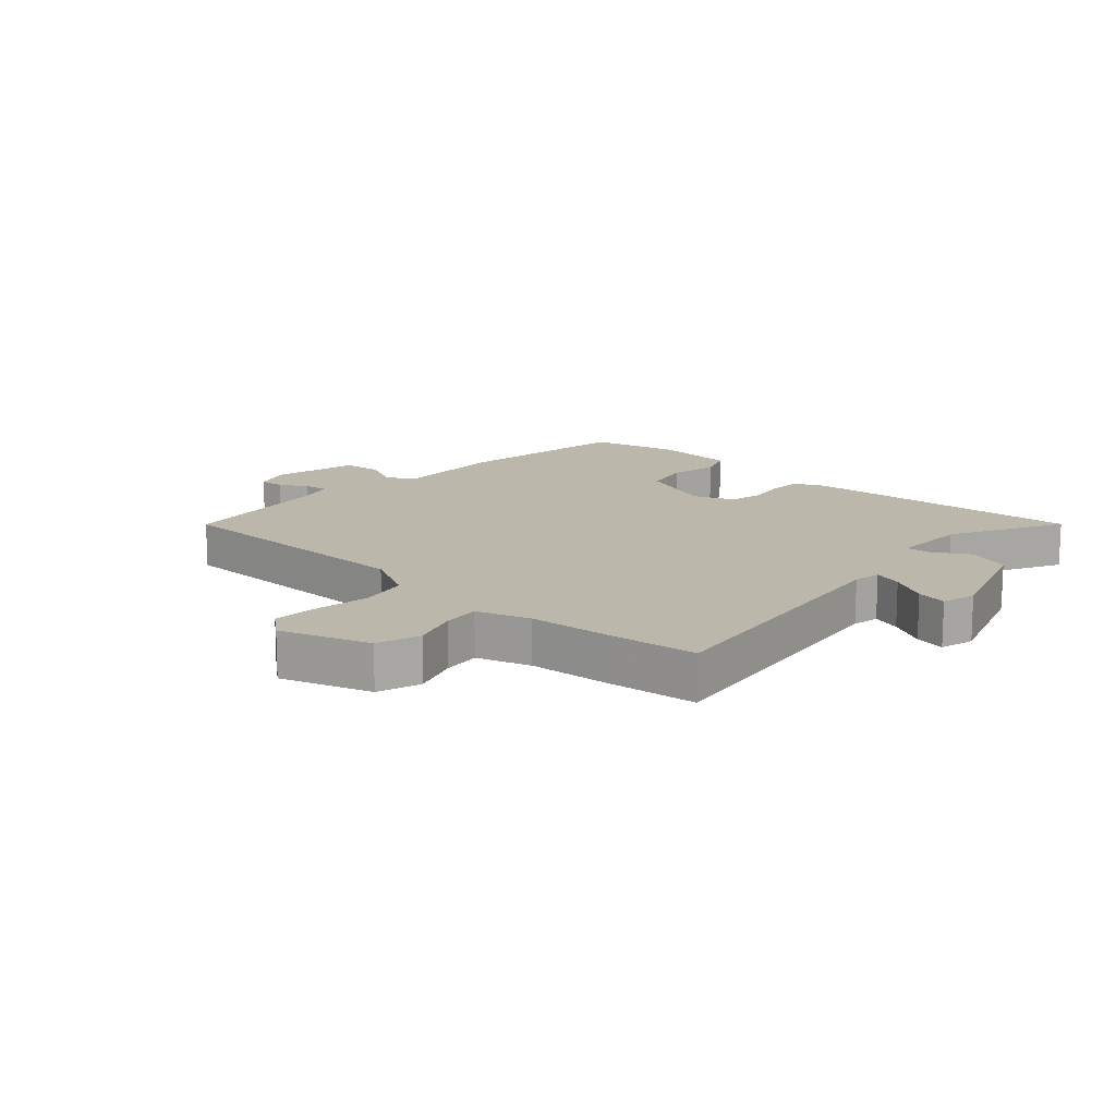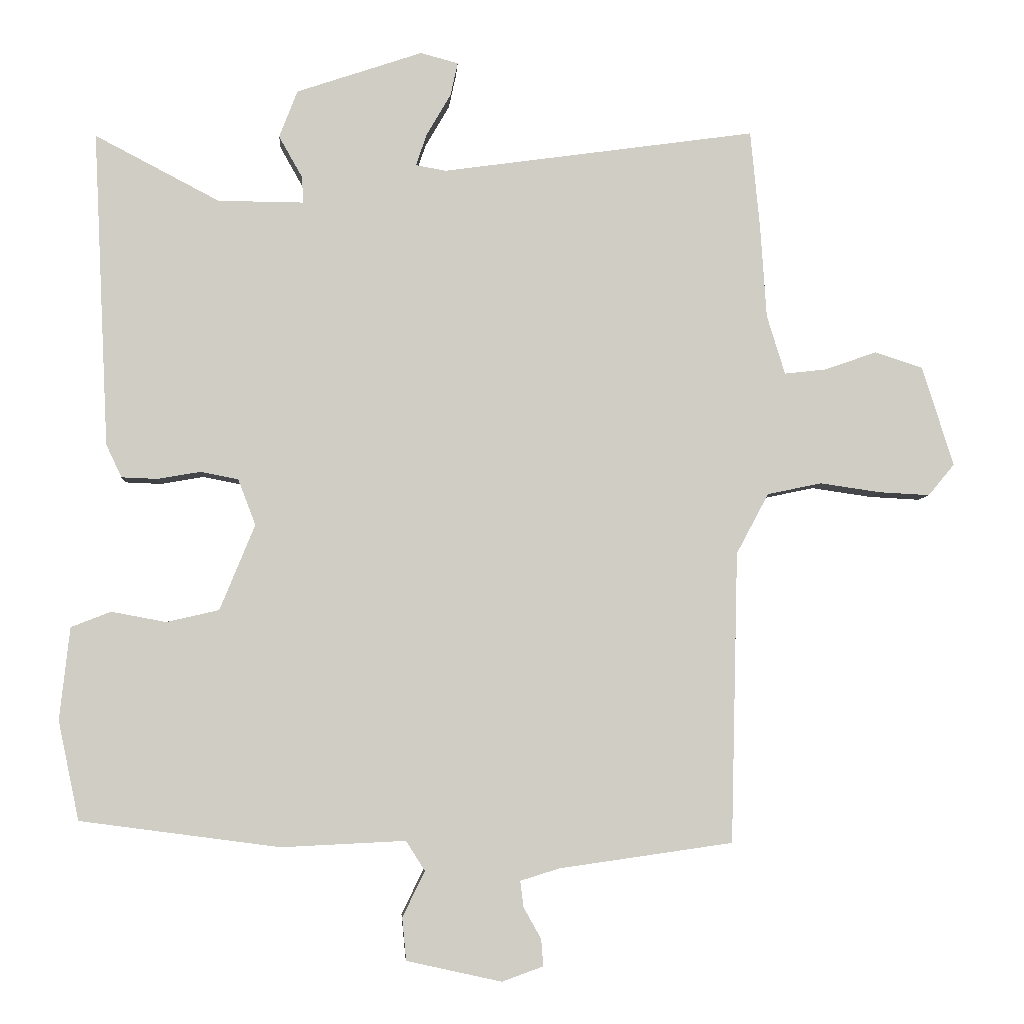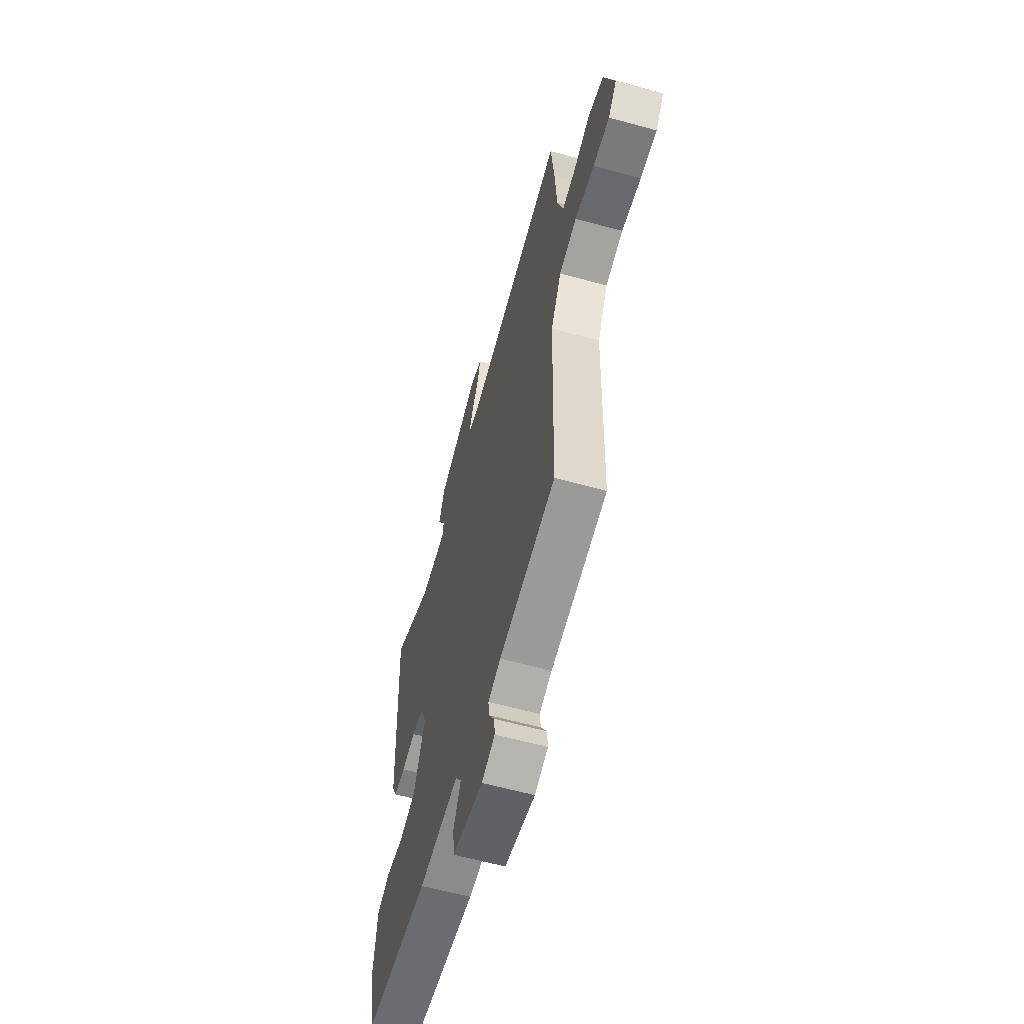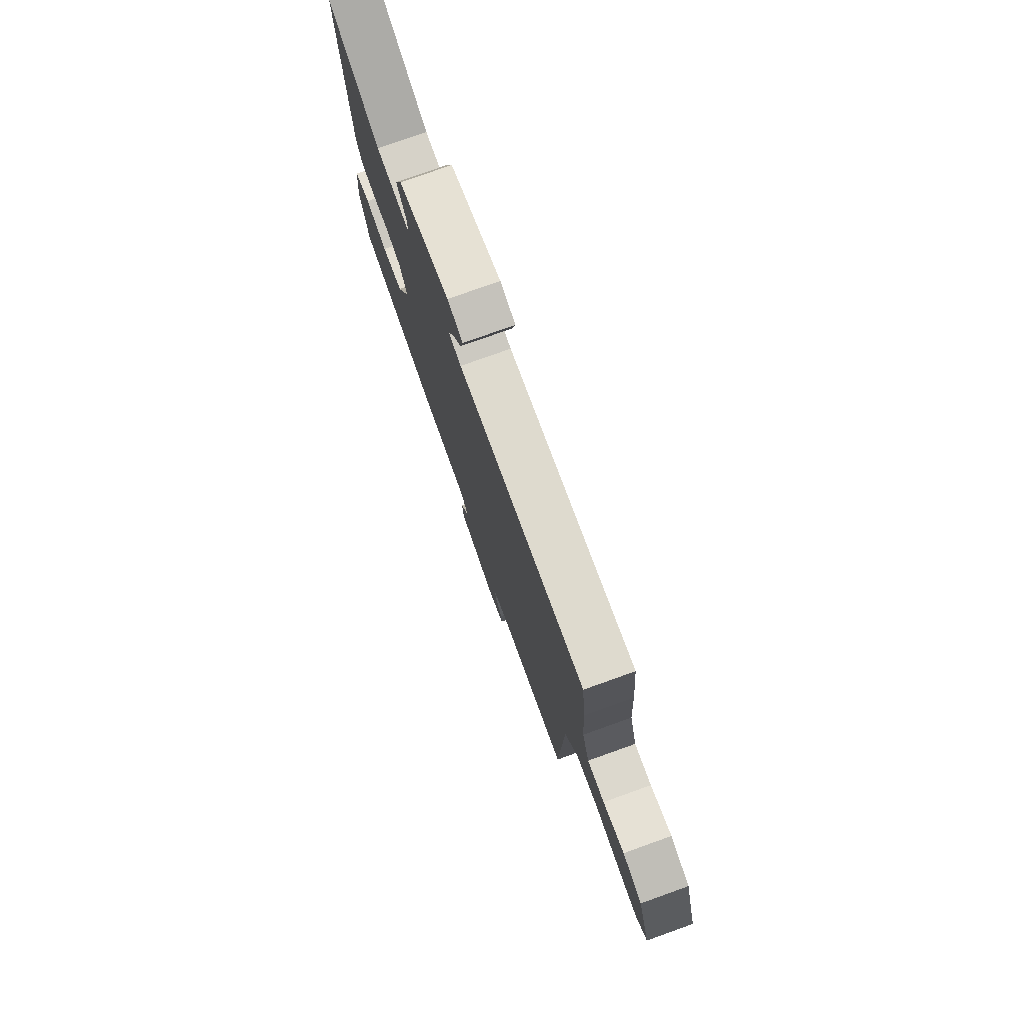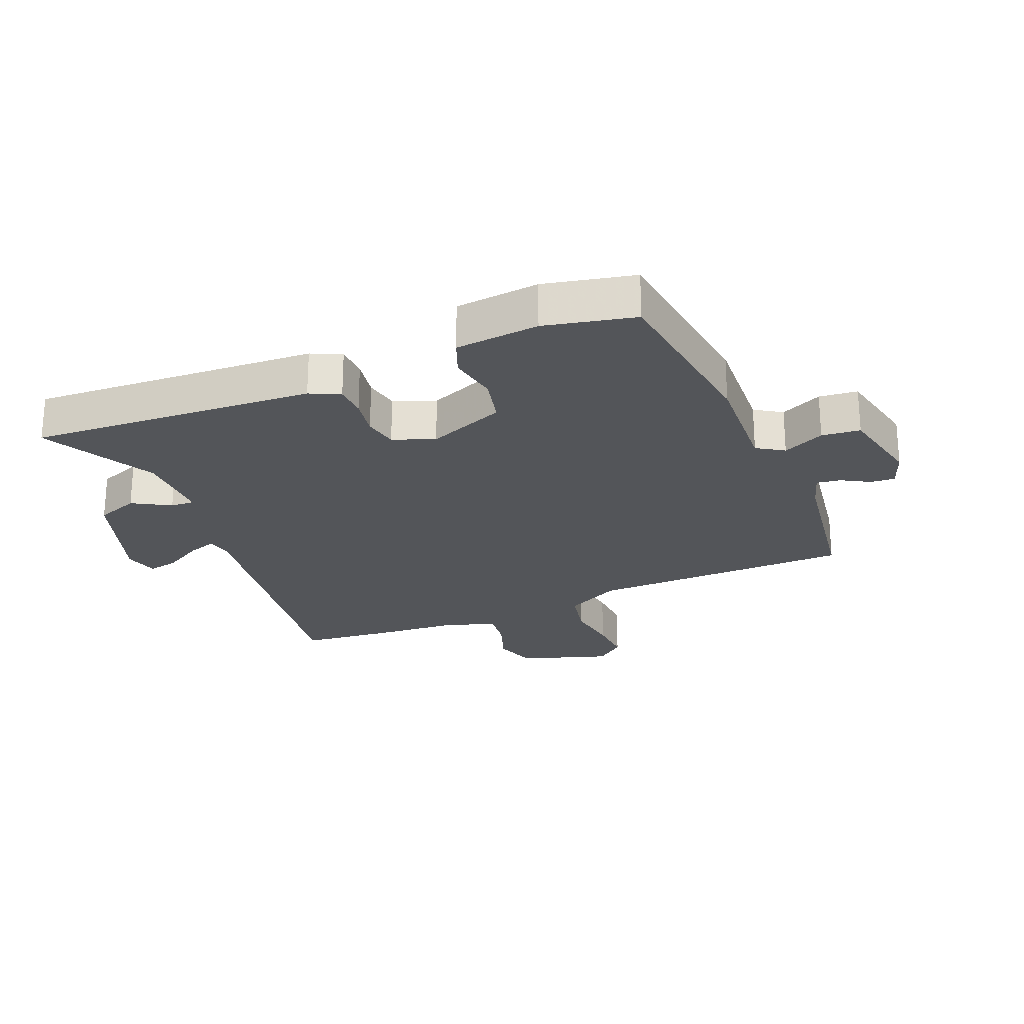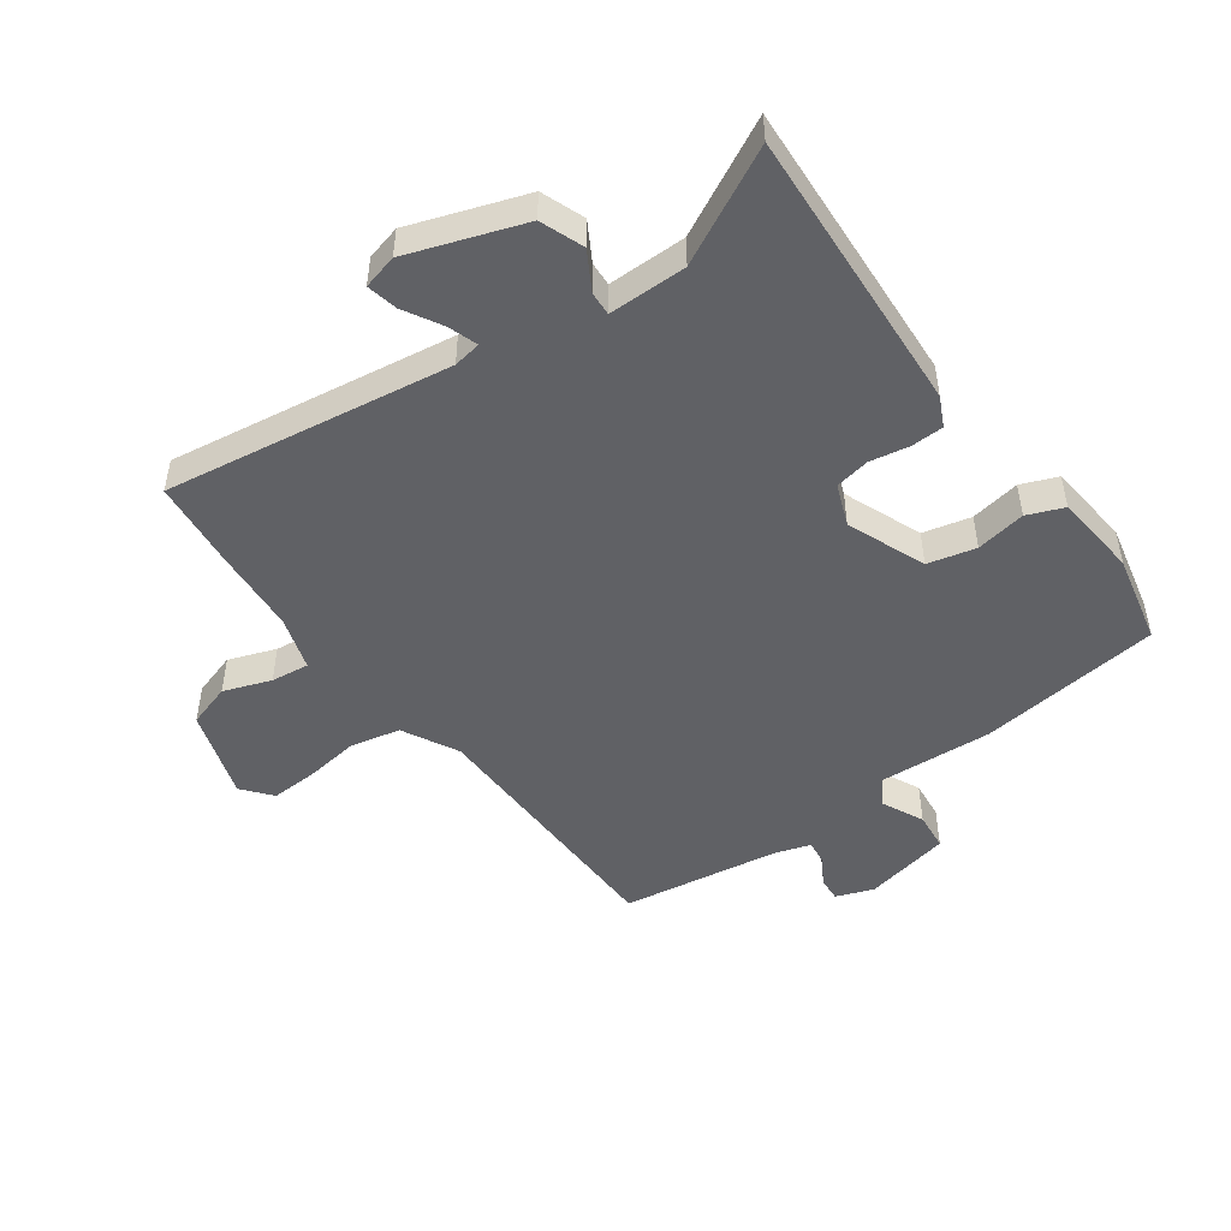
<metadata>
{"format":"obj","ext":"obj","renderer":"f3d","projection":"perspective","resolution":1024,"background":"white","views":[{"elev":14.3,"azim":-48.0,"up":"+Y"},{"elev":-5.5,"azim":176.5,"up":"+Z"},{"elev":-61.1,"azim":-105.6,"up":"+Z"},{"elev":77.8,"azim":-109.7,"up":"+Z"},{"elev":-24.1,"azim":112.2,"up":"+Y"},{"elev":-48.6,"azim":35.4,"up":"+Y"}]}
</metadata>
<code>
v -0.506 0.07 0.436
v -0.492 0.07 0.582
v -0.026 0.07 0.517
v 0.019 0.07 0.525
v 0.003 0.07 0.572
v -0.033 0.07 0.634
v -0.044 0.07 0.684
v 0.012 0.07 0.699
v 0.199 0.07 0.636
v 0.226 0.07 0.566
v 0.191 0.07 0.504
v 0.189 0.07 0.465
v 0.316 0.07 0.466
v 0.501 0.07 0.563
v 0.478 0.07 0.095
v 0.455 0.07 0.046
v 0.402 0.07 0.044
v 0.338 0.07 0.055
v 0.282 0.07 0.044
v 0.256 0.07 -0.024
v 0.308 0.07 -0.151
v 0.386 0.07 -0.169
v 0.467 0.07 -0.154
v 0.526 0.07 -0.177
v 0.541 0.07 -0.314
v 0.51 0.07 -0.461
v 0.214 0.07 -0.5
v 0.03 0.07 -0.491
v 0.002 0.07 -0.535
v 0.035 0.07 -0.603
v 0.029 0.07 -0.666
v -0.112 0.07 -0.697
v -0.173 0.07 -0.675
v -0.17 0.07 -0.635
v -0.144 0.07 -0.589
v -0.139 0.07 -0.55
v -0.197 0.07 -0.532
v -0.455 0.07 -0.495
v -0.466 0.07 -0.063
v -0.514 0.07 0.027
v -0.595 0.07 0.044
v -0.684 0.07 0.031
v -0.76 0.07 0.027
v -0.799 0.07 0.074
v -0.752 0.07 0.222
v -0.681 0.07 0.245
v -0.604 0.07 0.218
v -0.542 0.07 0.211
v -0.515 0.07 0.299
v -0.506 0 0.436
v -0.492 0 0.582
v -0.026 0 0.517
v 0.019 0 0.525
v 0.003 0 0.572
v -0.033 0 0.634
v -0.044 0 0.684
v 0.012 0 0.699
v 0.199 0 0.636
v 0.226 0 0.566
v 0.191 0 0.504
v 0.189 0 0.465
v 0.316 0 0.466
v 0.501 0 0.563
v 0.478 0 0.095
v 0.455 0 0.046
v 0.402 0 0.044
v 0.338 0 0.055
v 0.282 0 0.044
v 0.256 0 -0.024
v 0.308 0 -0.151
v 0.386 0 -0.169
v 0.467 0 -0.154
v 0.526 0 -0.177
v 0.541 0 -0.314
v 0.51 0 -0.461
v 0.214 0 -0.5
v 0.03 0 -0.491
v 0.002 0 -0.535
v 0.035 0 -0.603
v 0.029 0 -0.666
v -0.112 0 -0.697
v -0.173 0 -0.675
v -0.17 0 -0.635
v -0.144 0 -0.589
v -0.139 0 -0.55
v -0.197 0 -0.532
v -0.455 0 -0.495
v -0.466 0 -0.063
v -0.514 0 0.027
v -0.595 0 0.044
v -0.684 0 0.031
v -0.76 0 0.027
v -0.799 0 0.074
v -0.752 0 0.222
v -0.681 0 0.245
v -0.604 0 0.218
v -0.542 0 0.211
v -0.515 0 0.299
f 44 45 46 47
f 44 47 48
f 41 42 43 44
f 41 44 48
f 40 41 48
f 39 40 48 49
f 37 38 39
f 36 37 39 49
f 32 33 34 35
f 32 35 36
f 29 30 31 32
f 28 29 32 36
f 25 26 27 28
f 23 24 25 28
f 22 23 28 36
f 21 22 36
f 20 21 36 49
f 15 16 17 18
f 13 14 15 18
f 12 13 18 19
f 8 9 10 11
f 8 11 12
f 5 6 7 8
f 4 5 8 12
f 3 4 12 19
f 3 19 20 49
f 1 2 3 49
f 96 95 94 93
f 97 96 93
f 93 92 91 90
f 97 93 90
f 97 90 89
f 98 97 89 88
f 88 87 86
f 98 88 86 85
f 84 83 82 81
f 85 84 81
f 81 80 79 78
f 85 81 78 77
f 77 76 75 74
f 77 74 73 72
f 85 77 72 71
f 85 71 70
f 98 85 70 69
f 67 66 65 64
f 67 64 63 62
f 68 67 62 61
f 60 59 58 57
f 61 60 57
f 57 56 55 54
f 61 57 54 53
f 68 61 53 52
f 98 69 68 52
f 98 52 51 50
f 1 50 51 2
f 2 51 52 3
f 3 52 53 4
f 4 53 54 5
f 5 54 55 6
f 6 55 56 7
f 7 56 57 8
f 8 57 58 9
f 9 58 59 10
f 10 59 60 11
f 11 60 61 12
f 12 61 62 13
f 13 62 63 14
f 14 63 64 15
f 15 64 65 16
f 16 65 66 17
f 17 66 67 18
f 18 67 68 19
f 19 68 69 20
f 20 69 70 21
f 21 70 71 22
f 22 71 72 23
f 23 72 73 24
f 24 73 74 25
f 25 74 75 26
f 26 75 76 27
f 27 76 77 28
f 28 77 78 29
f 29 78 79 30
f 30 79 80 31
f 31 80 81 32
f 32 81 82 33
f 33 82 83 34
f 34 83 84 35
f 35 84 85 36
f 36 85 86 37
f 37 86 87 38
f 38 87 88 39
f 39 88 89 40
f 40 89 90 41
f 41 90 91 42
f 42 91 92 43
f 43 92 93 44
f 44 93 94 45
f 45 94 95 46
f 46 95 96 47
f 47 96 97 48
f 48 97 98 49
f 49 98 50 1

</code>
